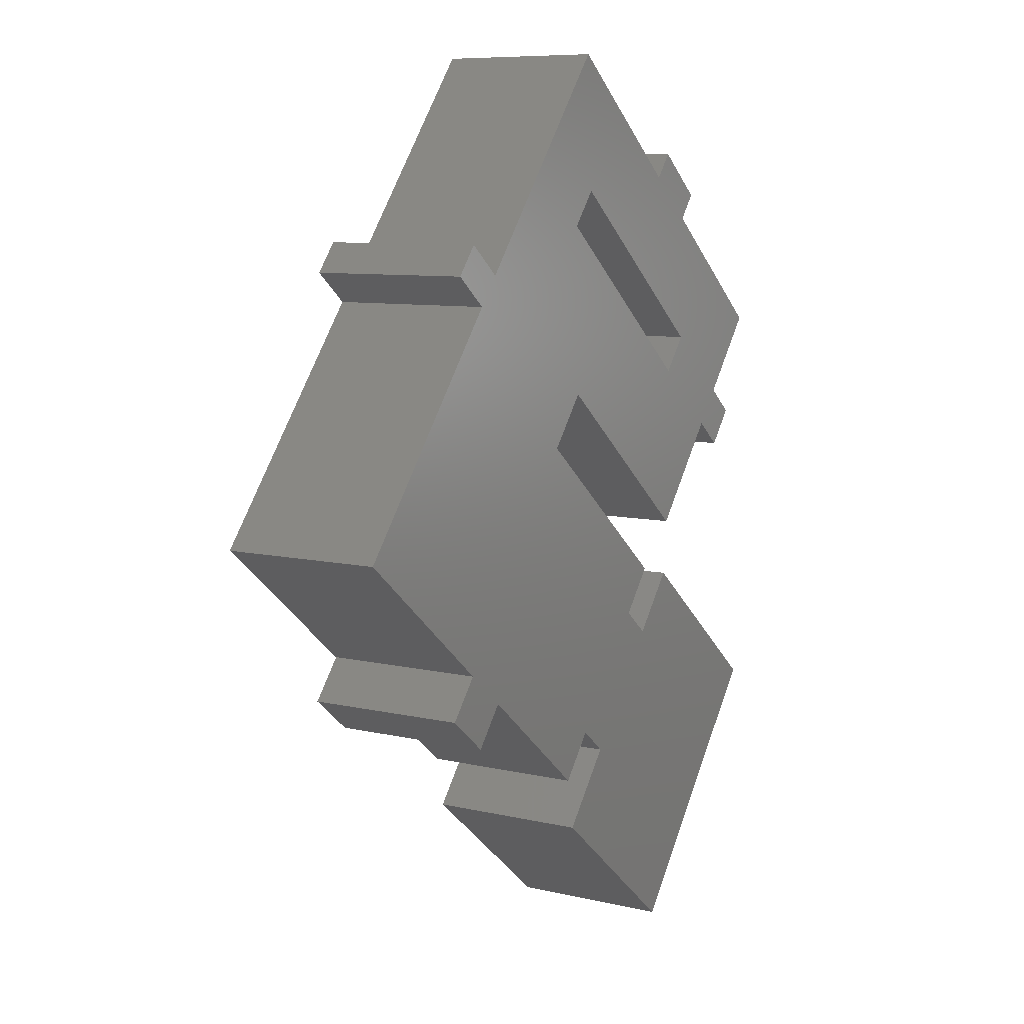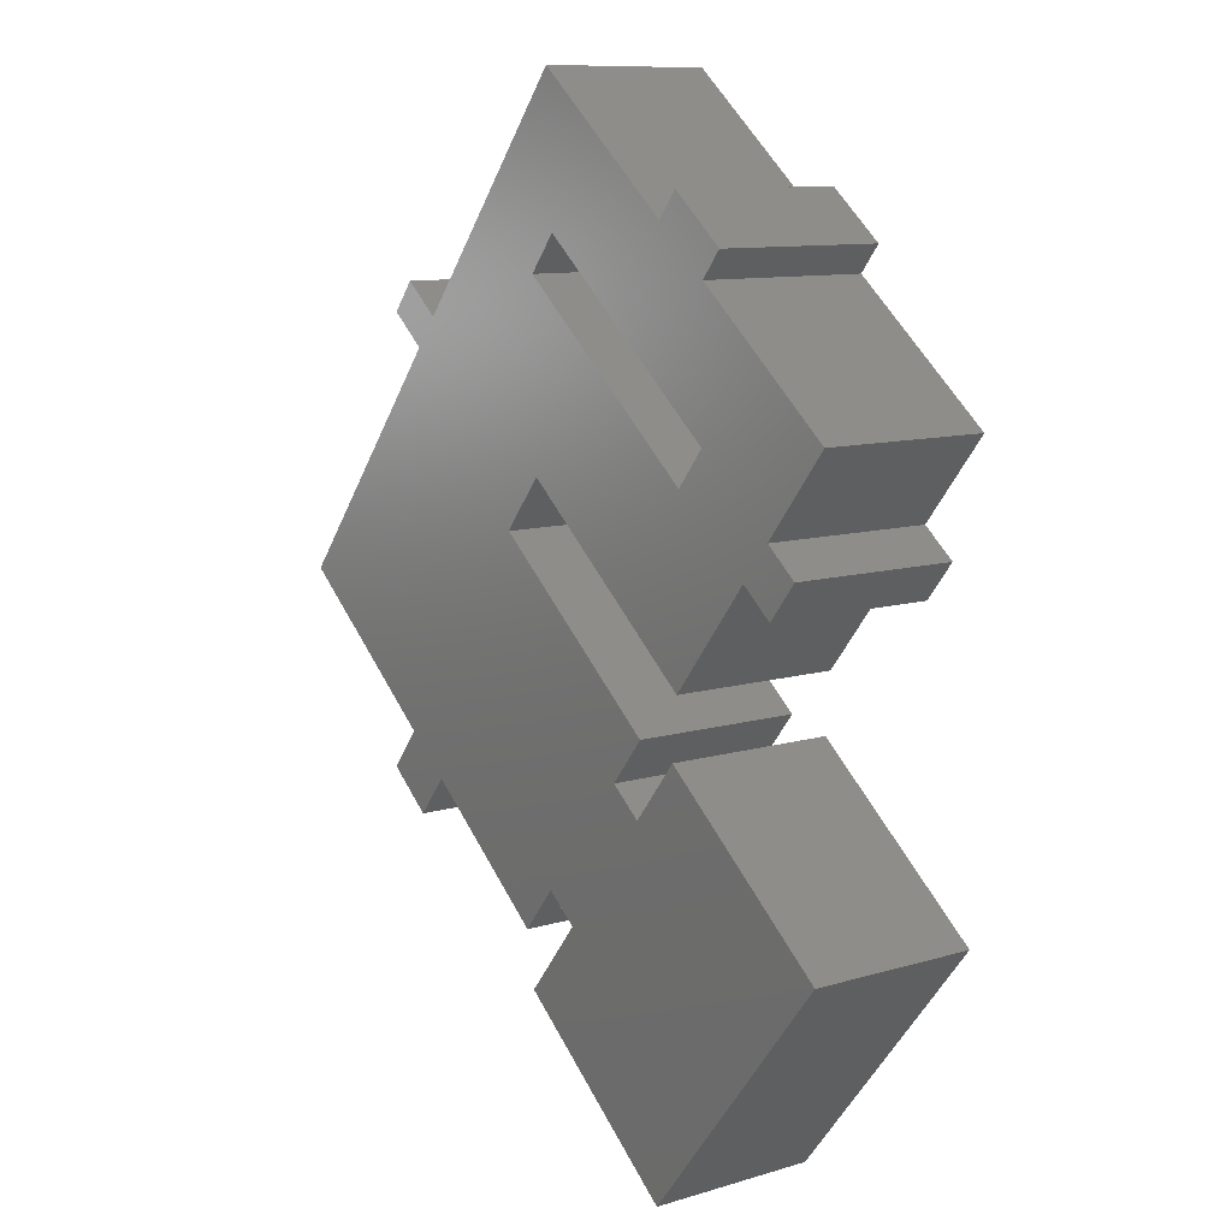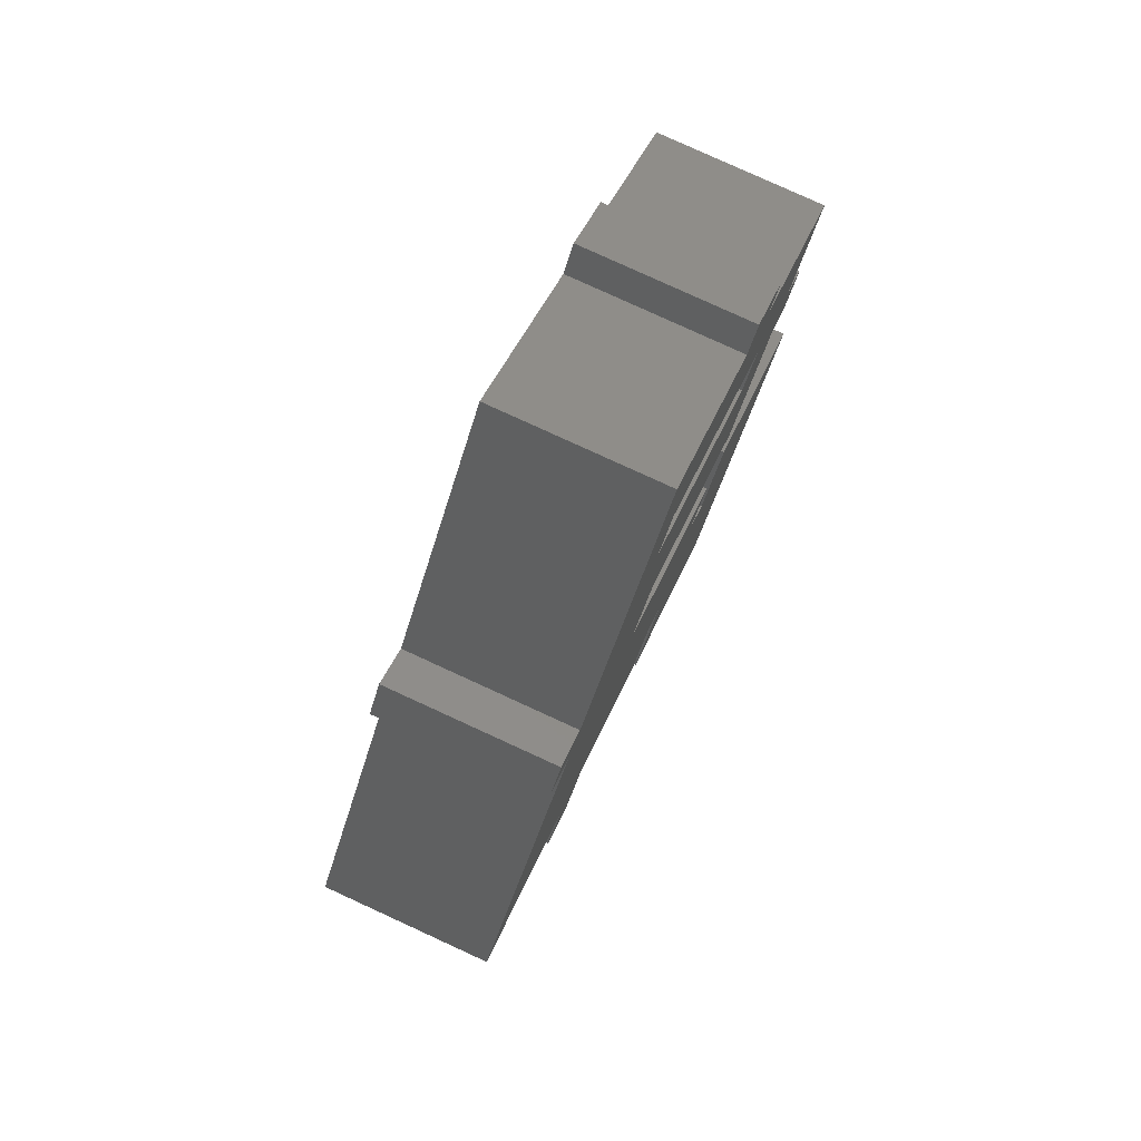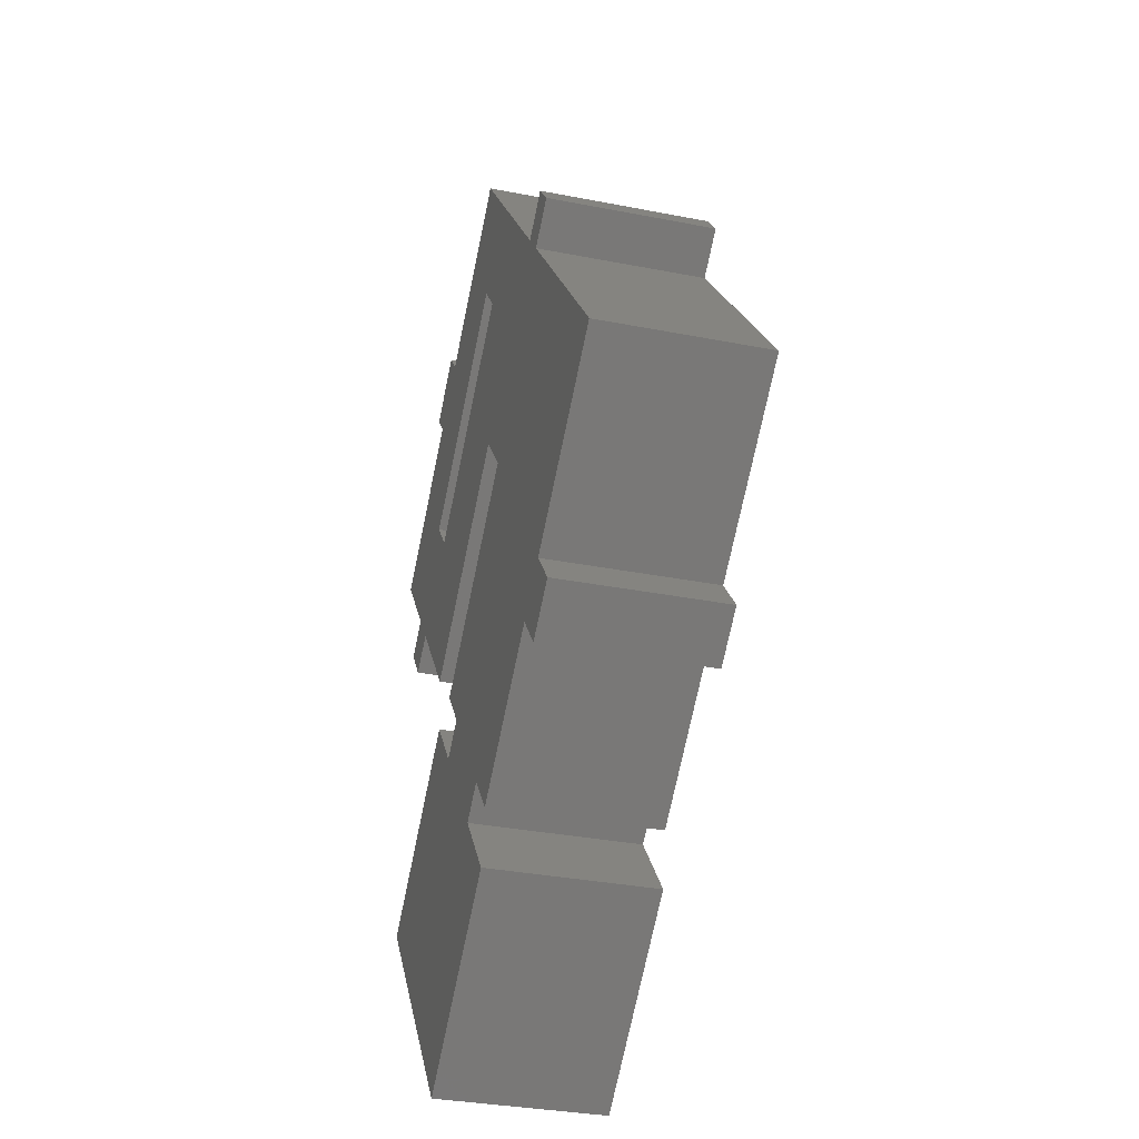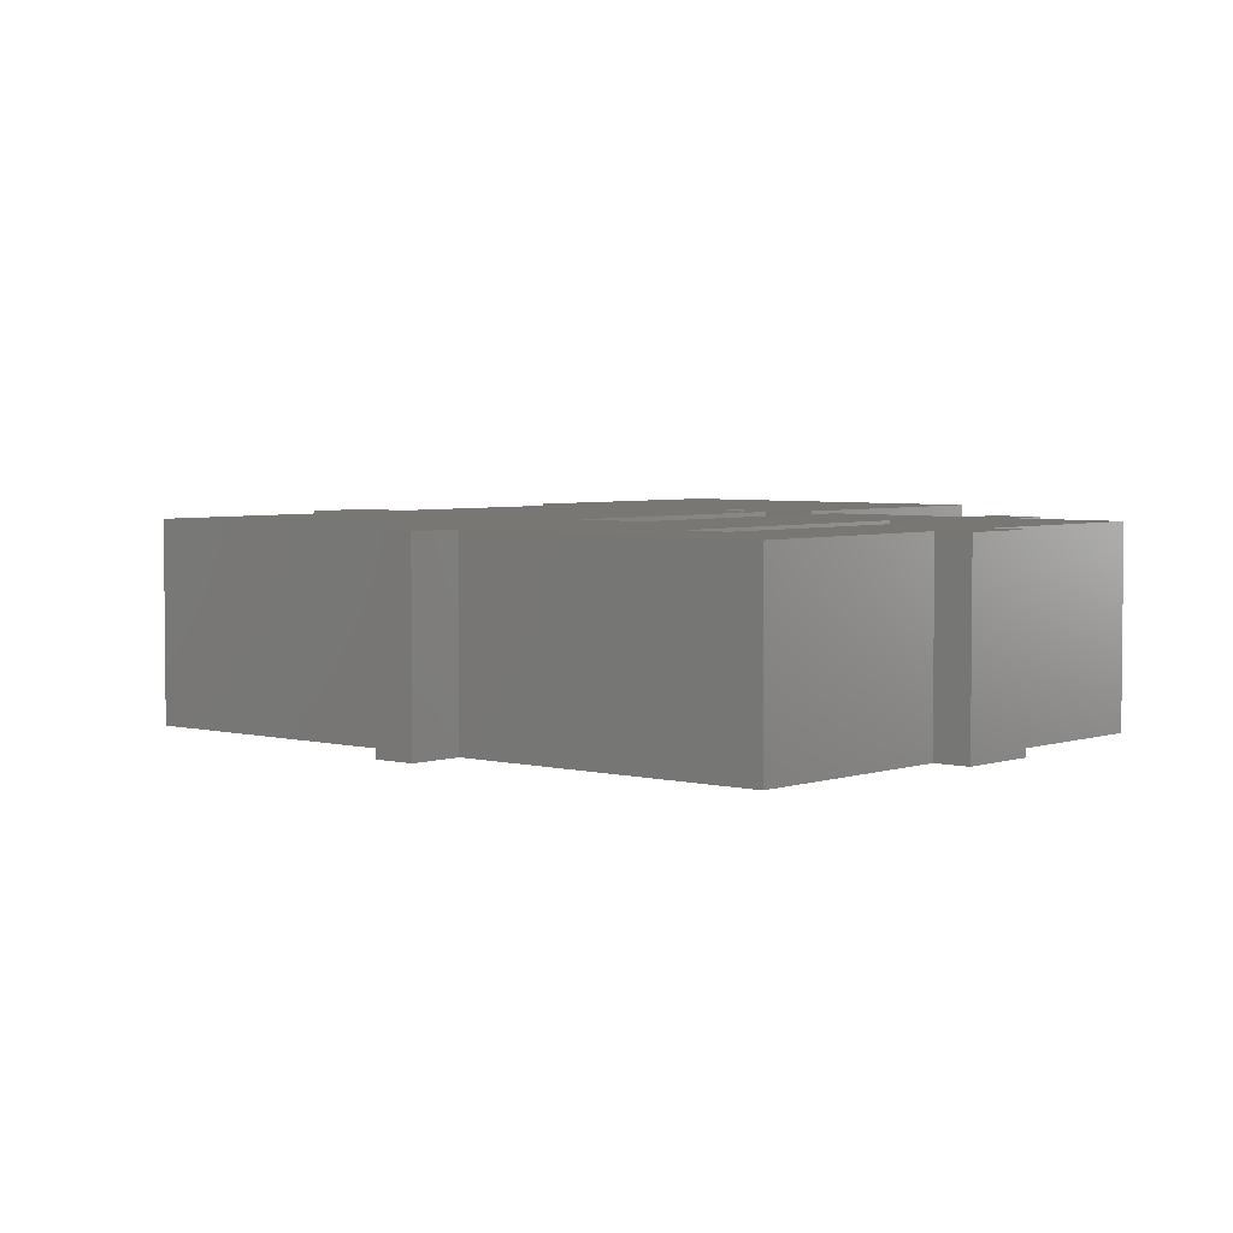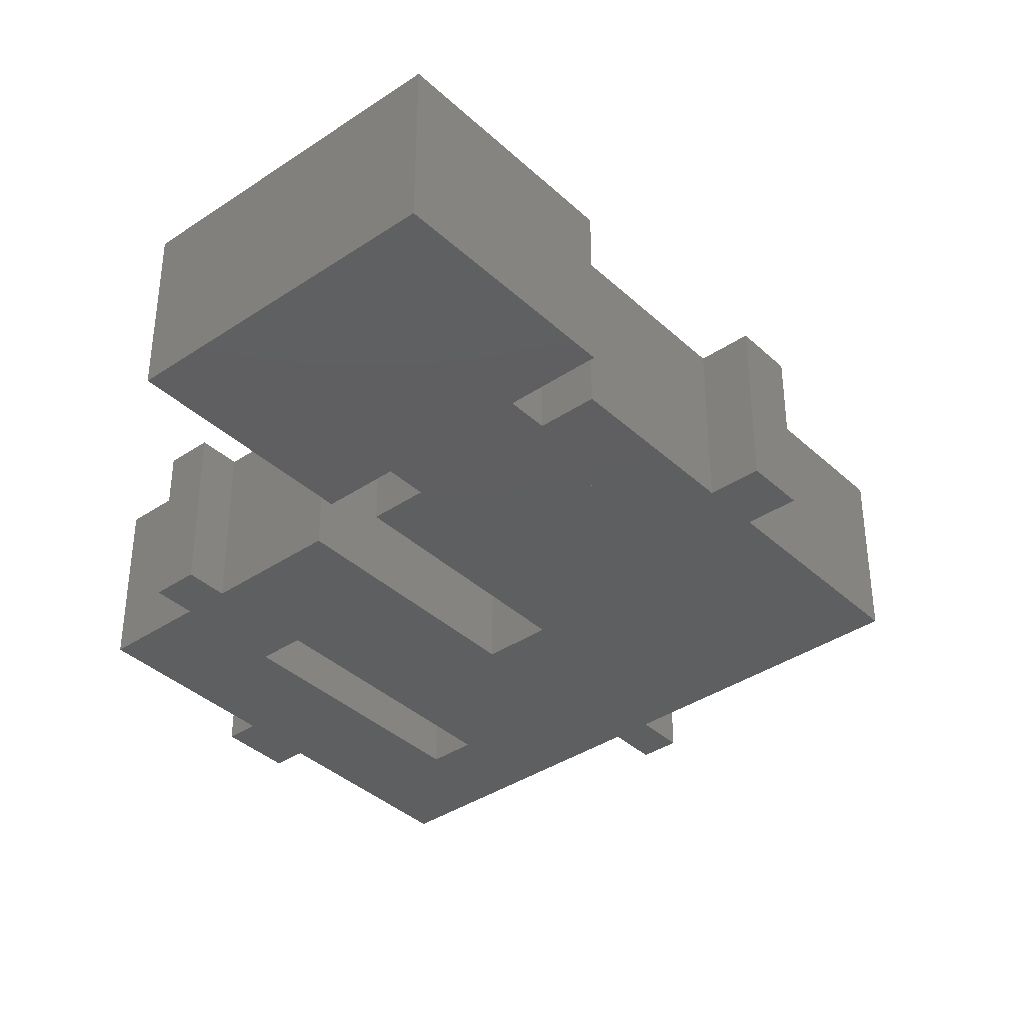
<metadata>
{"format":"stl","ext":"stl","renderer":"f3d","projection":"perspective","resolution":1024,"background":"white","views":[{"elev":8.6,"azim":122.2,"up":"+Y"},{"elev":10.3,"azim":-127.0,"up":"+Y"},{"elev":79.9,"azim":114.6,"up":"+Y"},{"elev":-33.0,"azim":74.8,"up":"+Y"},{"elev":4.0,"azim":169.9,"up":"+Z"},{"elev":-37.9,"azim":-10.4,"up":"+Z"}]}
</metadata>
<code>
# stl→obj: 102 verts, 156 faces
v -7.334 -10.04 -1.651
v -2.558 -15.95 -1.651
v 1.762 -12.45 -1.651
v -3.014 -6.546 -1.651
v -7.334 -10.04 2.354
v -2.558 -15.95 2.354
v -3.014 -6.546 2.354
v 1.762 -12.45 2.354
v -1.874 -7.956 -1.651
v -1.874 -7.956 2.354
v 0.3507 -10.71 2.354
v 0.3507 -10.71 -1.651
v 1.122 -10.08 2.354
v 1.122 -10.08 -1.651
v -1.103 -7.333 -1.651
v -1.103 -7.333 2.354
v 1.989 -11.16 2.354
v 1.989 -11.16 -1.651
v 2.224 -2.881 -1.651
v 4.196 -5.321 -1.651
v 8.385 -1.935 -1.651
v 6.412 0.5053 -1.651
v 5.294 -8.486 2.354
v 5.294 -8.486 -1.651
v -1.965 -6.267 -1.651
v -1.965 -6.267 2.354
v 2.586 -2.588 -1.651
v 2.586 -2.588 2.354
v 1.758 -7.285 -1.651
v 1.758 -7.285 -0.1621
v 3.405 -5.953 -0.1621
v 3.405 -5.953 -1.651
v 4.213 -6.951 -0.1621
v 4.213 -6.951 -1.651
v 2.565 -8.283 -0.1621
v 2.565 -8.283 -1.651
v 4.54 -5.035 -1.651
v 4.54 -5.035 -0.1621
v 6.234 -3.666 -0.1621
v 6.234 -3.666 -1.651
v 7.042 -4.664 -0.1621
v 7.042 -4.664 -1.651
v 5.347 -6.034 -0.1621
v 5.347 -6.034 -1.651
v 6.067 -9.442 2.354
v 6.067 -9.442 -1.651
v 7.166 -8.553 2.354
v 7.166 -8.553 -1.651
v 6.393 -7.598 2.354
v 6.393 -7.598 -1.651
v 10.37 -4.386 2.354
v 10.37 -4.386 -1.651
v 1.574 -1.336 -1.651
v 1.574 -1.336 2.354
v 6.412 0.5053 2.354
v 6.306 2.489 -1.651
v 6.306 2.489 2.354
v 5.4 1.757 2.354
v 5.4 1.757 -1.651
v 6.874 1.787 -1.651
v 6.874 1.787 2.354
v 5.968 1.055 -1.651
v 5.968 1.055 2.354
v 1.156 7.007 2.354
v 1.156 7.007 -1.651
v -3.142 -5.149 -1.651
v -3.142 -5.149 2.354
v 3.402 4.229 -1.651
v -0.4245 1.136 -1.651
v -5.141 -2.677 -1.651
v -5.141 -2.677 2.354
v -3.177 -1.089 -1.651
v 1.671 2.83 -1.651
v 1.671 2.83 2.354
v -3.177 -1.089 2.354
v -5.923 -3.309 -1.651
v -5.923 -3.309 2.354
v -6.616 -2.452 -1.651
v -6.616 -2.452 2.354
v -5.834 -1.82 -1.651
v -5.834 -1.82 2.354
v -7.387 0.1016 -1.651
v -7.387 0.1016 2.354
v -3.87 -0.232 2.354
v -3.87 -0.232 -1.651
v 0.9779 3.687 2.354
v 0.9779 3.687 -1.651
v 2.709 5.086 -1.651
v -3.875 2.94 -1.651
v -3.875 2.94 2.354
v -4.364 3.545 -1.651
v -4.364 3.545 2.354
v -3.03 4.623 -1.651
v -3.03 4.623 2.354
v -2.541 4.019 -1.651
v -2.541 4.019 2.354
v -5.423 1.689 2.354
v -0.5752 5.608 2.354
v 3.669 0.3578 2.354
v -1.178 -3.561 2.354
v 6.178 -7.772 -1.651
v 0.007984 -8.707 -1.651
f 1 2 3
f 1 3 4
f 2 1 5
f 2 5 6
f 1 4 7
f 1 7 5
f 2 6 8
f 2 8 3
f 7 4 9
f 7 9 10
f 3 8 11
f 3 11 12
f 12 11 13
f 12 13 14
f 10 9 15
f 10 15 16
f 14 15 9
f 14 9 12
f 14 13 17
f 14 17 18
f 19 20 21
f 19 21 22
f 18 17 23
f 18 23 24
f 16 15 25
f 16 25 26
f 26 25 27
f 26 27 28
f 29 30 31
f 29 31 32
f 32 31 33
f 32 33 34
f 34 33 35
f 34 35 36
f 36 35 30
f 36 30 29
f 32 34 36
f 32 36 29
f 33 31 30
f 33 30 35
f 37 38 39
f 37 39 40
f 40 39 41
f 40 41 42
f 42 41 43
f 42 43 44
f 44 43 38
f 44 38 37
f 40 42 44
f 40 44 37
f 41 39 38
f 41 38 43
f 24 23 45
f 24 45 46
f 46 45 47
f 46 47 48
f 48 47 49
f 48 49 50
f 50 49 51
f 50 51 52
f 46 48 50
f 46 50 24
f 28 27 53
f 28 53 54
f 22 52 51
f 22 51 55
f 56 57 58
f 56 58 59
f 60 61 57
f 60 57 56
f 62 63 61
f 62 61 60
f 22 55 63
f 22 63 62
f 59 58 64
f 59 64 65
f 54 53 66
f 54 66 67
f 53 27 22
f 53 22 59
f 59 62 60
f 59 60 56
f 53 59 68
f 53 68 69
f 53 69 70
f 53 70 66
f 67 66 70
f 67 70 71
f 72 73 74
f 72 74 75
f 71 70 76
f 71 76 77
f 77 76 78
f 77 78 79
f 79 78 80
f 79 80 81
f 81 80 82
f 81 82 83
f 72 75 84
f 72 84 85
f 72 85 80
f 72 80 70
f 85 84 86
f 85 86 87
f 87 86 74
f 87 74 73
f 82 80 88
f 82 88 65
f 83 82 89
f 83 89 90
f 87 73 68
f 87 68 88
f 70 80 78
f 70 78 76
f 90 89 91
f 90 91 92
f 92 91 93
f 92 93 94
f 94 93 95
f 94 95 96
f 96 95 65
f 96 65 64
f 89 95 93
f 89 93 91
f 77 79 81
f 77 81 71
f 92 94 96
f 92 96 90
f 57 61 63
f 57 63 58
f 28 54 58
f 28 58 55
f 23 49 47
f 23 47 45
f 11 10 16
f 11 16 13
f 7 8 6
f 7 6 5
f 86 84 97
f 86 97 98
f 75 74 99
f 75 99 100
f 64 58 99
f 64 99 98
f 75 100 67
f 75 67 71
f 75 71 83
f 75 83 97
f 20 101 52
f 20 52 21
f 102 18 101
f 102 101 20
f 25 102 20
f 25 20 19
f 55 51 17
f 55 17 26

</code>
